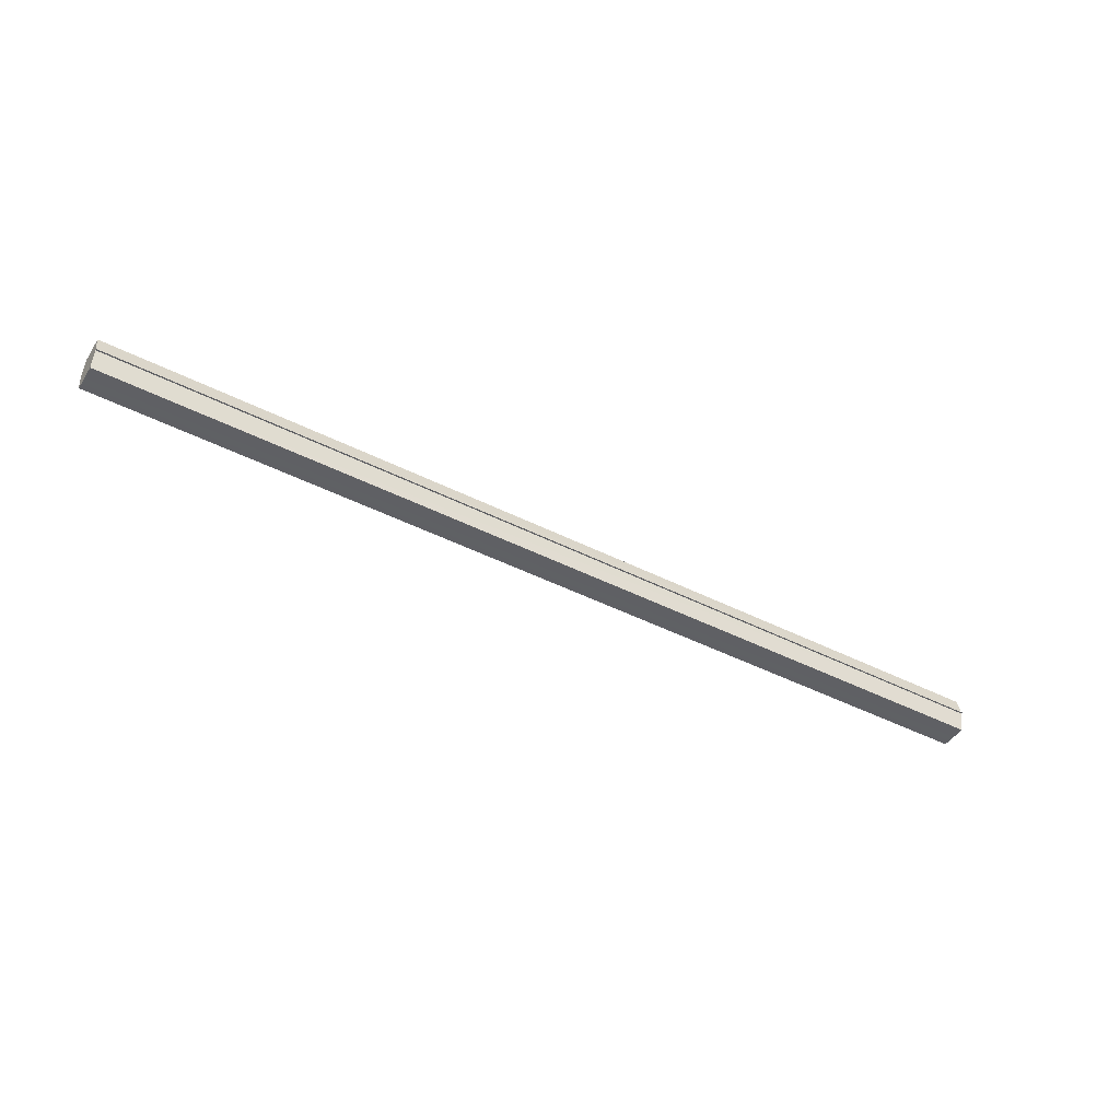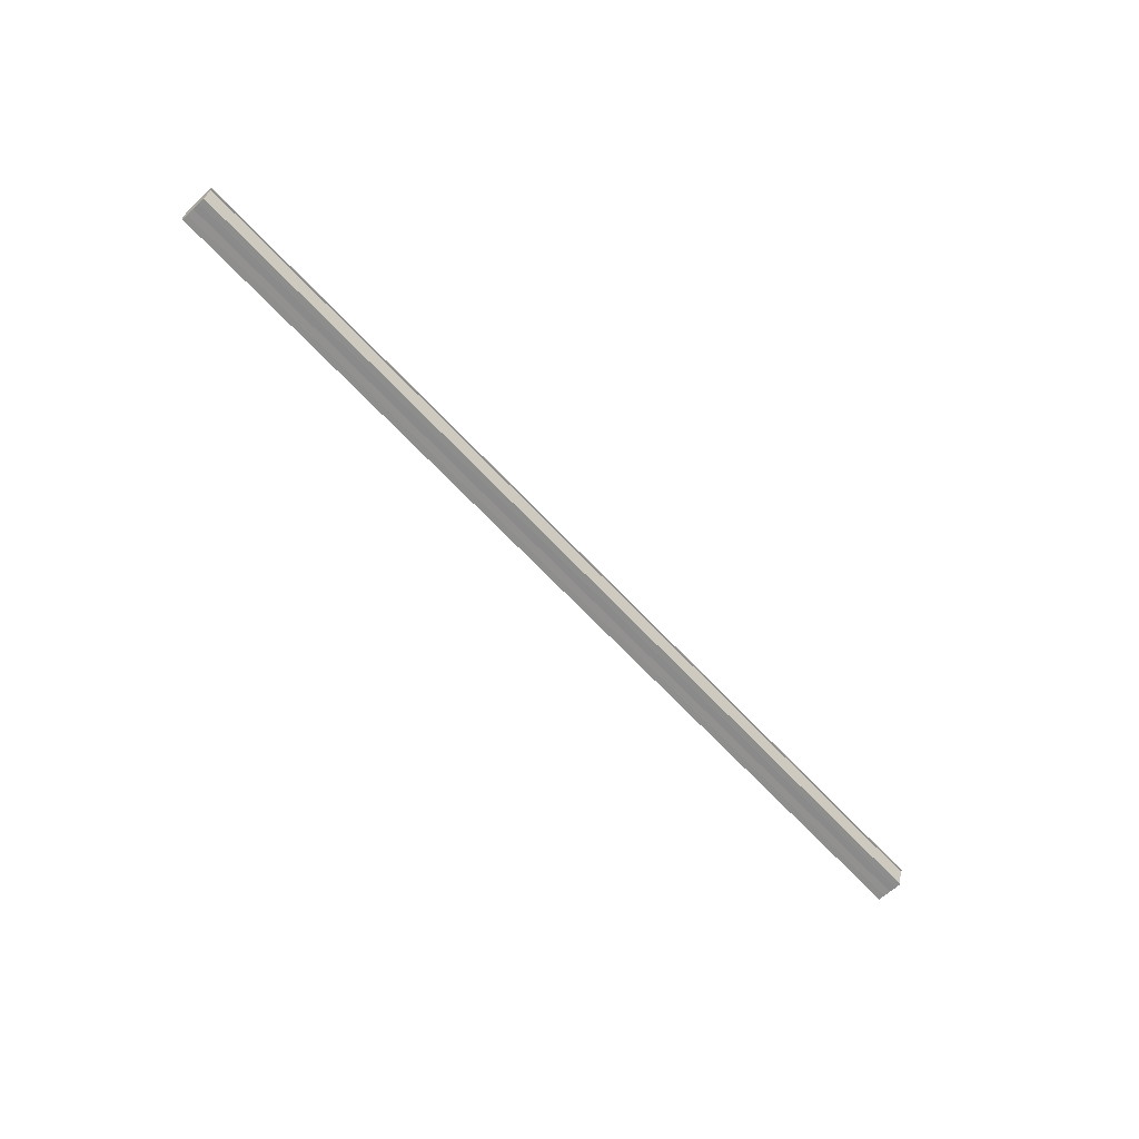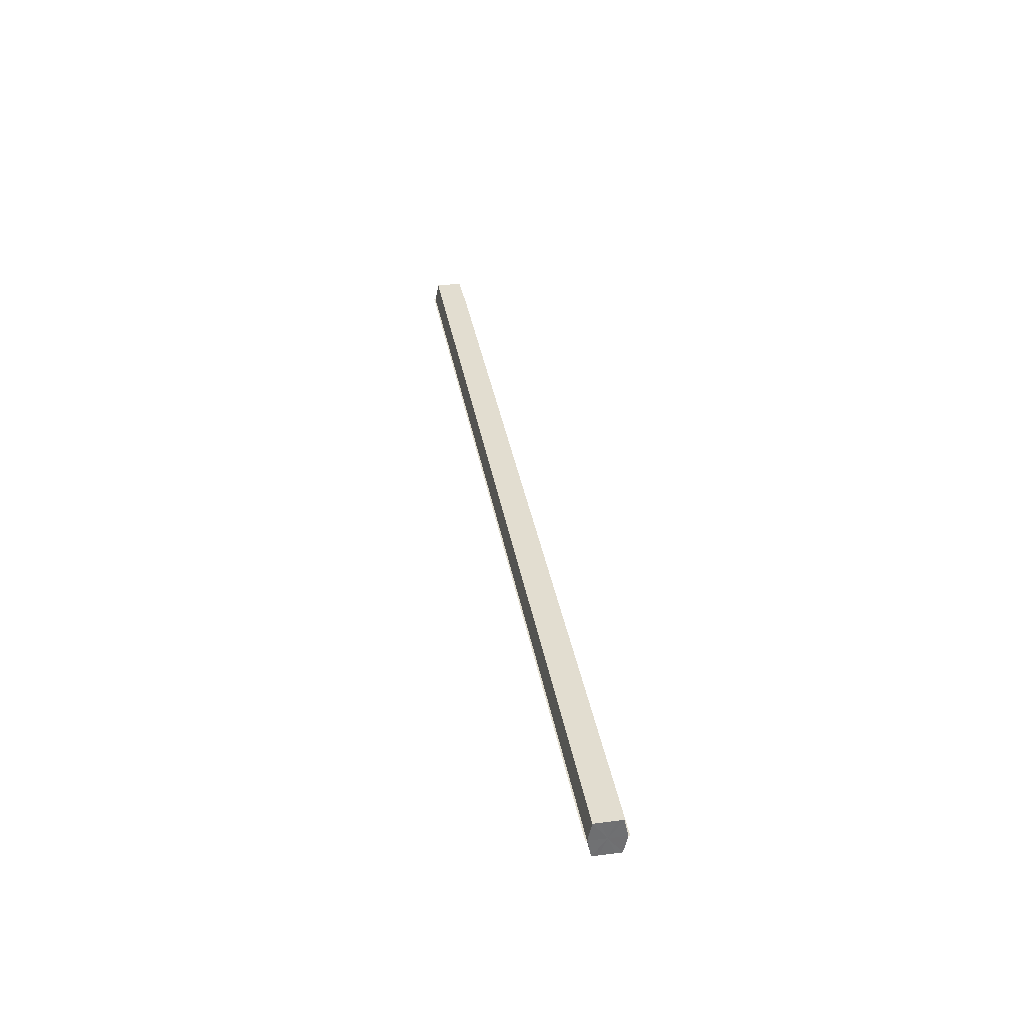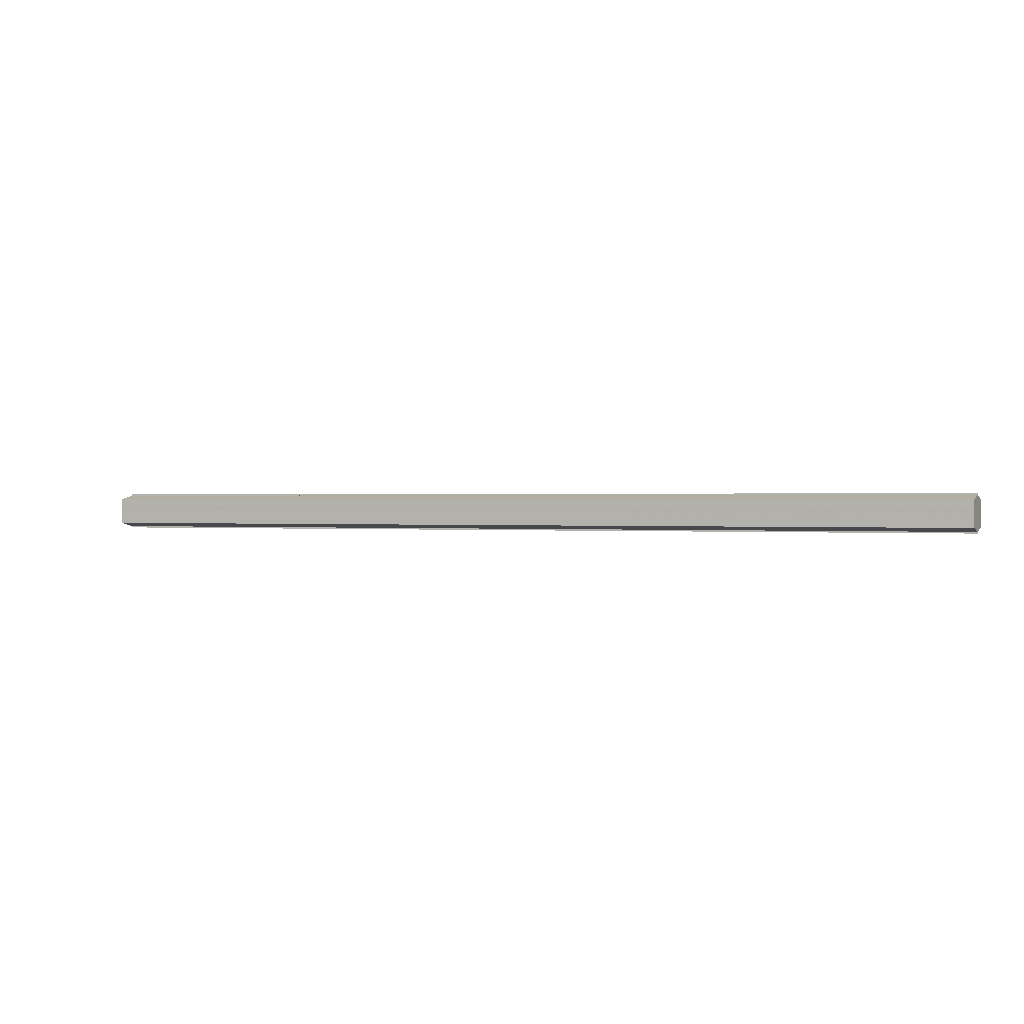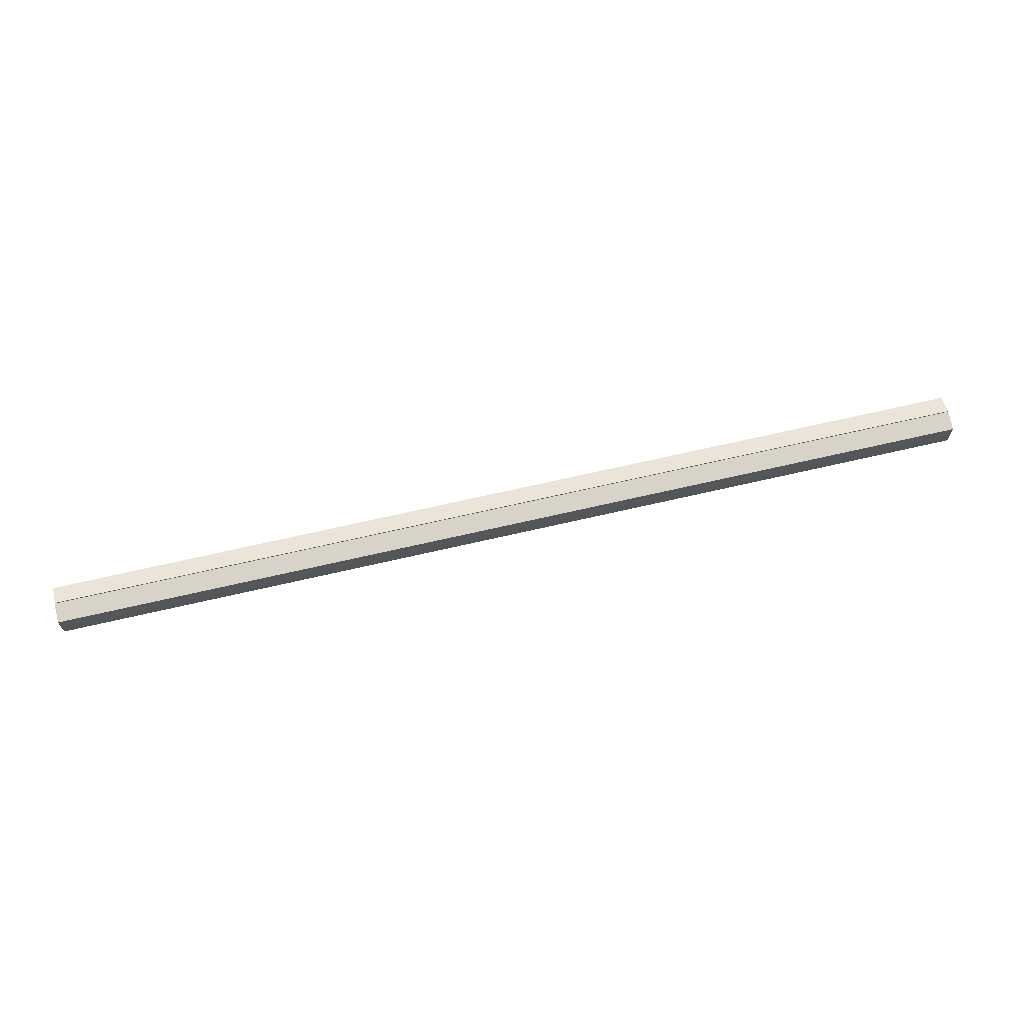
<metadata>
{"format":"obj","ext":"obj","renderer":"f3d","projection":"perspective","resolution":1024,"background":"white","views":[{"elev":-44.6,"azim":149.3,"up":"+Y"},{"elev":-65.0,"azim":-47.3,"up":"+Y"},{"elev":35.2,"azim":80.4,"up":"+Y"},{"elev":0.4,"azim":-157.0,"up":"+Z"},{"elev":66.6,"azim":-13.2,"up":"+Z"}]}
</metadata>
<code>
o 3606
v 2214 1911 16.78
v 2214 1911 16.78
v 2214 1911 16.78
v 2214 1911 16.77
v 2214 1911 16.78
v 2214 1911 16.78
v 2214 1911 16.78
v 2214 1911 16.77
v 2214 1911 16.77
v 2214 1911 16.79
v 2214 1911 16.79
v 2214 1911 16.77
v 2214 1911 16.77
v 2214 1911 16.79
v 2214 1911 16.79
v 2214 1911 16.79
v 2214 1911 16.79
v 2214 1911 16.79
v 2214 1911 16.79
v 2214 1911 16.79
v 2214 1911 16.78
v 2214 1911 16.78
v 2214 1911 16.78
v 2214 1911 16.78
v 2214 1911 16.78
v 2214 1911 16.78
v 2214 1911 16.77
v 2214 1911 16.77
v 2214 1911 16.77
v 2214 1911 16.77
v 2214 1911 16.78
v 2214 1911 16.77
v 2214 1911 16.78
v 2214 1911 16.77
v 2214 1911 16.78
v 2214 1911 16.78
v 2214 1911 16.78
v 2214 1911 16.78
v 2214 1911 16.79
v 2214 1911 16.78
v 2214 1911 16.79
v 2214 1911 16.79
v 2214 1911 16.79
v 2214 1911 16.79
v 2214 1911 16.79
v 2214 1911 16.78
v 2214 1911 16.79
v 2214 1911 16.79
v 2214 1911 16.79
v 2214 1911 16.78
v 2214 1911 16.78
v 2214 1911 16.79
v 2214 1911 16.79
v 2214 1911 16.78
v 2214 1911 16.78
v 2214 1911 16.78
v 2214 1911 16.78
v 2214 1911 16.77
v 2214 1911 16.78
v 2214 1911 16.78
v 2214 1911 16.78
v 2214 1911 16.78
v 2214 1911 16.78
v 2214 1911 16.77
v 2214 1911 16.77
v 2214 1911 16.77
v 2214 1911 16.77
v 2214 1911 16.77
v 2214 1911 16.77
v 2214 1911 16.77
v 2214 1911 16.77
v 2214 1911 16.78
v 2214 1911 16.78
v 2214 1911 16.78
v 2214 1911 16.78
v 2214 1911 16.77
v 2214 1911 16.79
v 2214 1911 16.77
v 2214 1911 16.79
v 2214 1911 16.77
v 2214 1911 16.79
v 2214 1911 16.78
v 2214 1911 16.78
v 2214 1911 16.78
f 1 2 3
f 2 4 5
f 6 1 7
f 4 8 9
f 10 6 11
f 12 8 13
f 14 10 15
f 14 16 15
f 15 17 18
f 15 19 20
f 20 21 22
f 22 23 24
f 24 25 26
f 26 27 28
f 28 29 30
f 13 29 30
f 31 32 29
f 31 33 32
f 31 29 34
f 31 35 33
f 31 34 36
f 31 37 35
f 31 36 38
f 31 39 37
f 31 38 40
f 31 40 41
f 31 42 39
f 31 41 42
f 43 42 44
f 45 42 44
f 46 47 43
f 48 49 45
f 50 51 46
f 52 49 53
f 54 55 50
f 56 52 57
f 58 59 54
f 60 56 61
f 62 60 63
f 64 62 65
f 66 67 58
f 68 64 66
f 68 69 66
f 66 70 71
f 72 73 74
f 72 75 73
f 72 74 76
f 72 77 75
f 72 76 78
f 72 79 77
f 72 78 80
f 72 81 79
f 72 80 82
f 72 83 81
f 72 82 84
f 72 84 83

</code>
